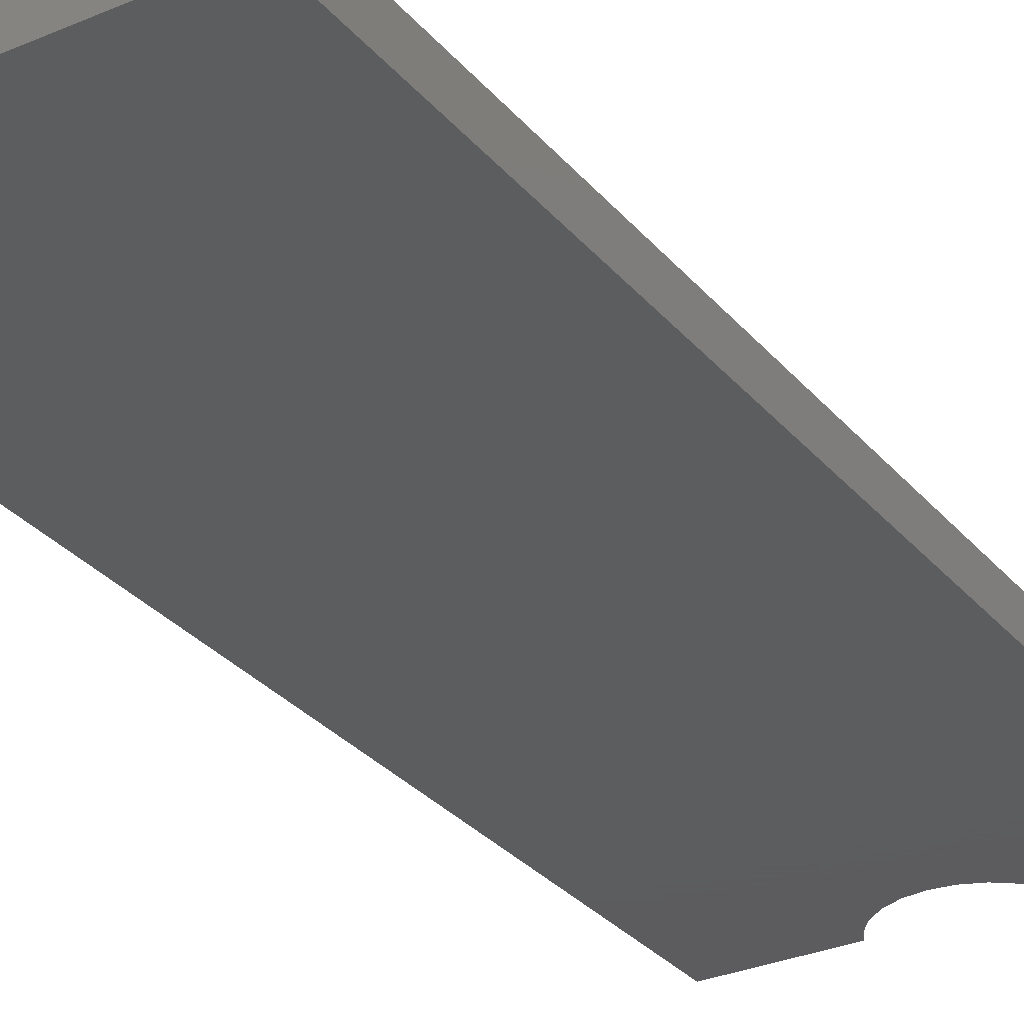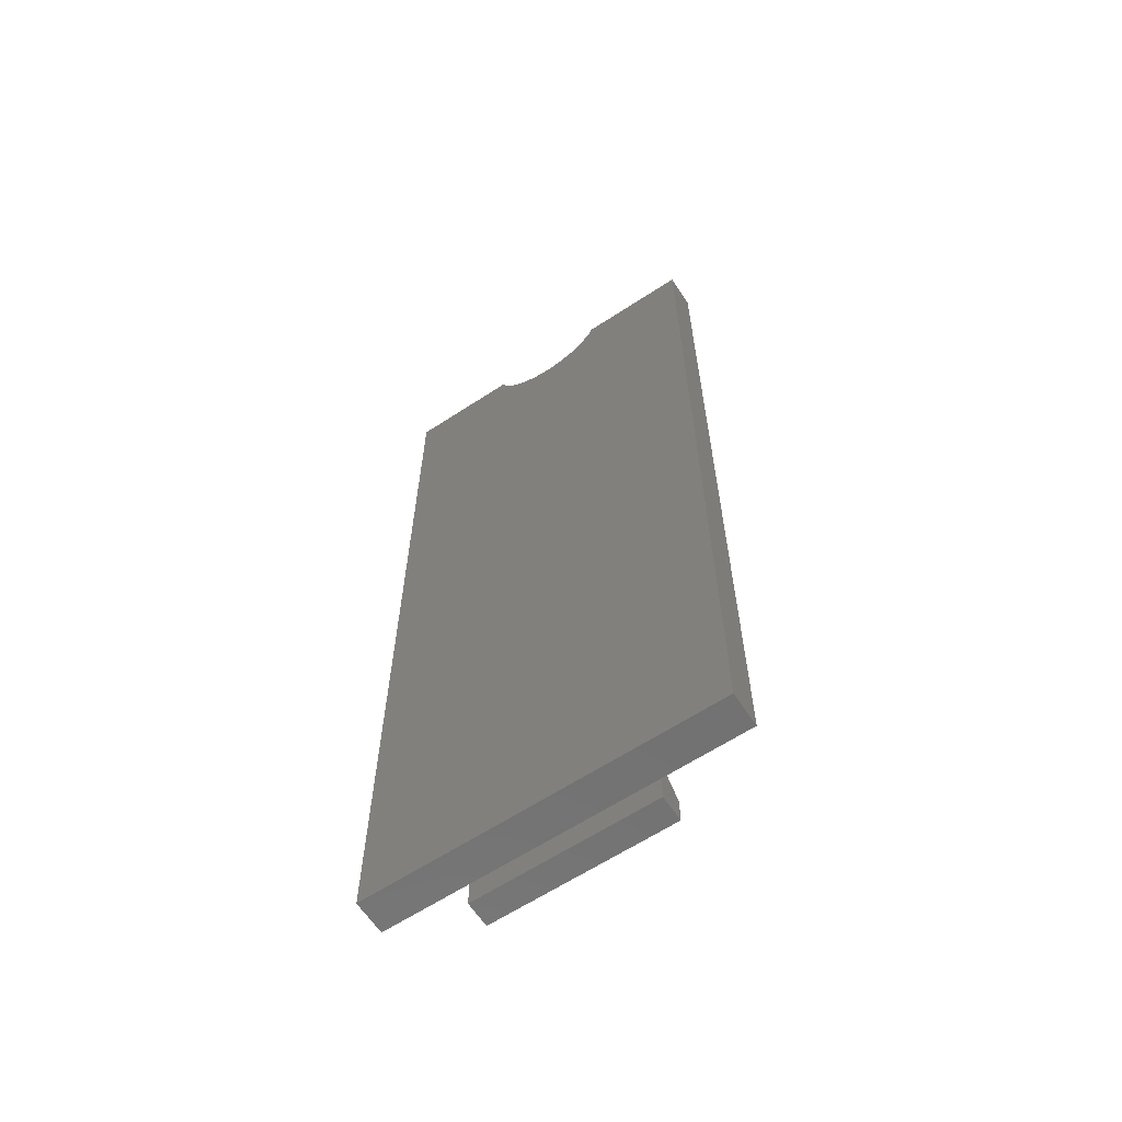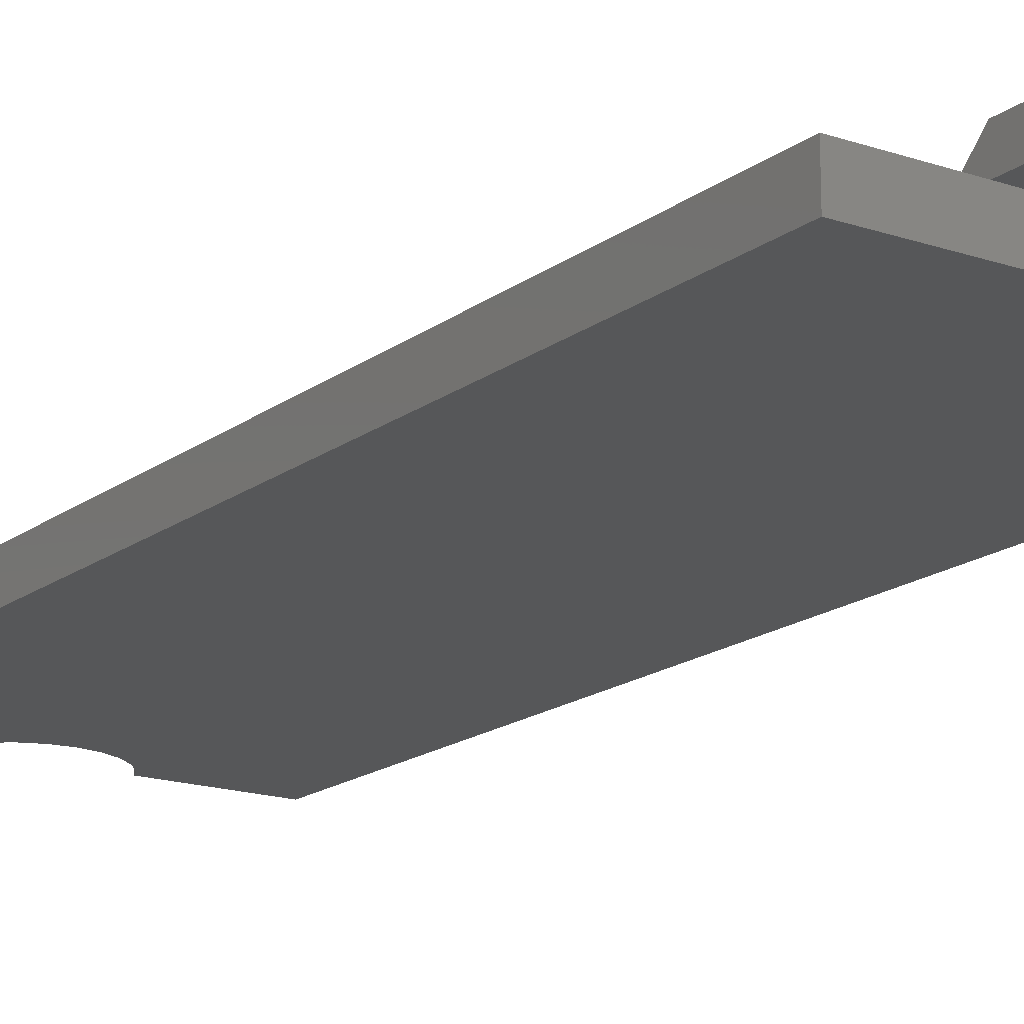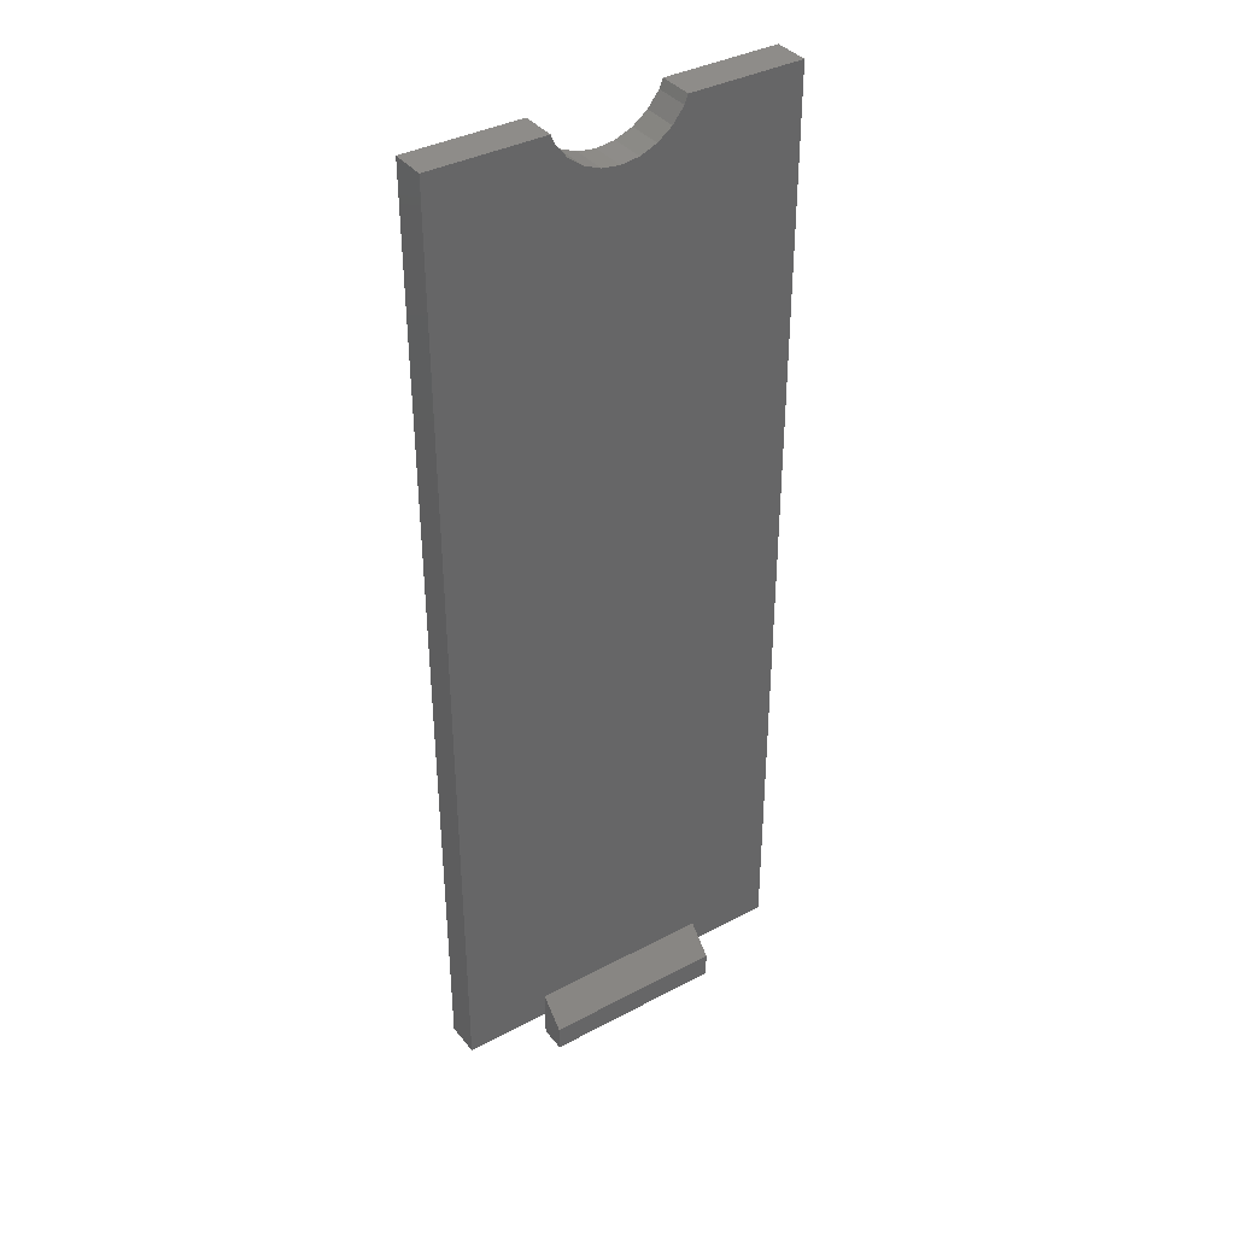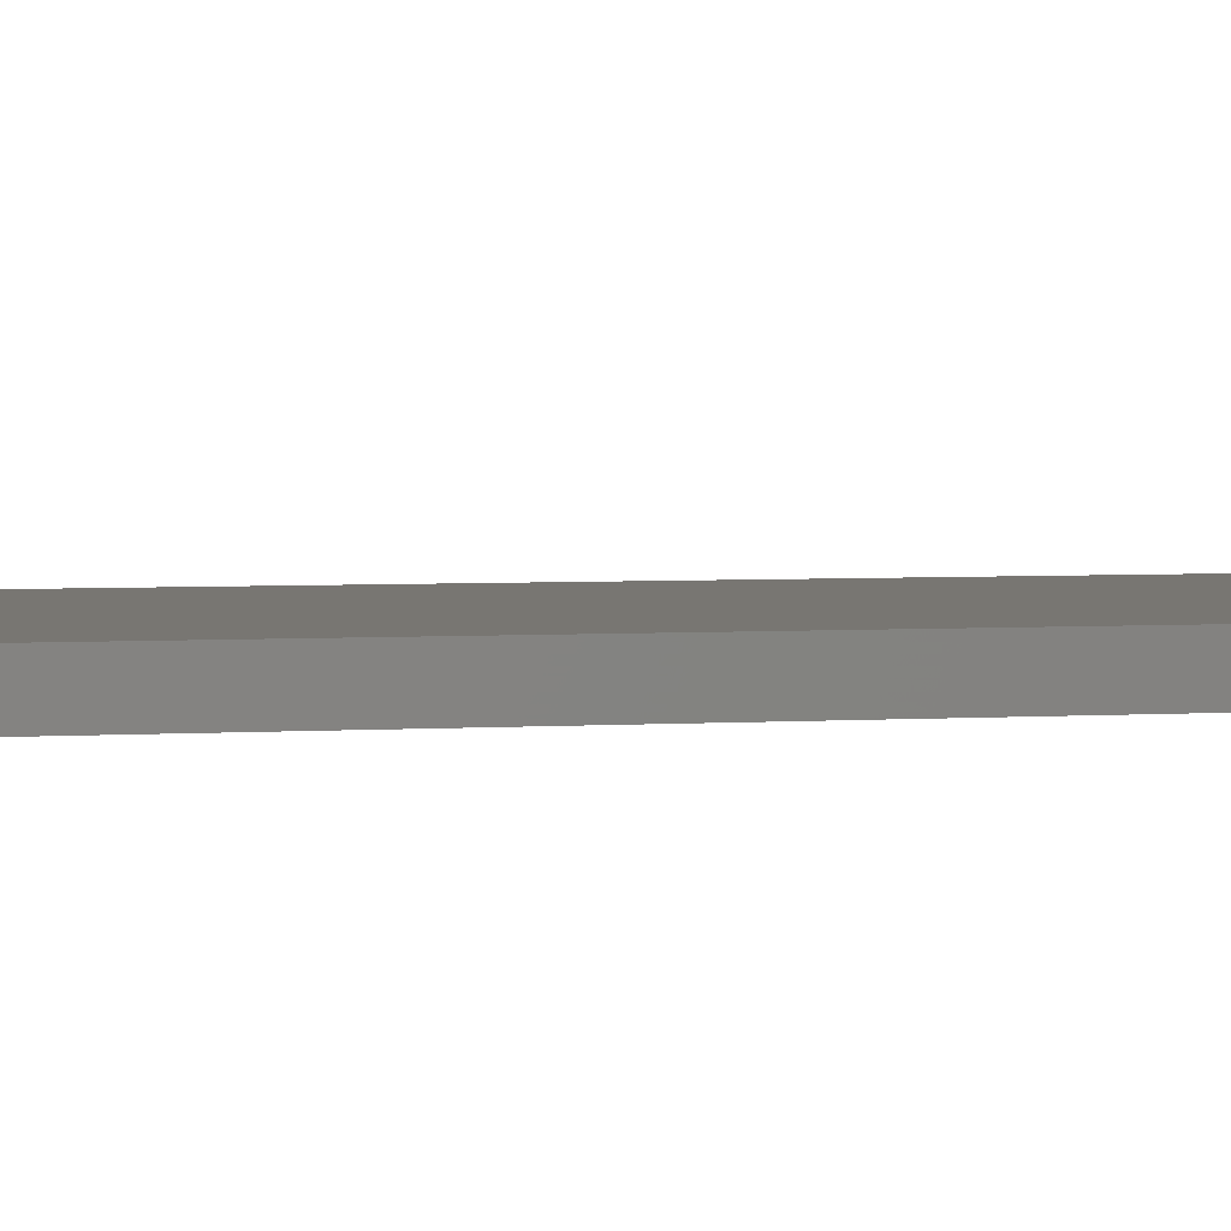
<metadata>
{"format":"stl","ext":"stl","renderer":"f3d","projection":"perspective","resolution":1024,"background":"white","views":[{"elev":-30.2,"azim":32.1,"up":"+Z"},{"elev":-63.2,"azim":-146.5,"up":"+Y"},{"elev":-17.0,"azim":-34.5,"up":"+Z"},{"elev":38.2,"azim":-33.9,"up":"+Y"},{"elev":3.5,"azim":76.6,"up":"+Z"}]}
</metadata>
<code>
# stl→obj: 40 verts, 76 faces
v 20.5 57 0
v 20.5 1.5 2
v 20.5 1.5 2.996e-15
v 20.5 57 2
v 2.256e-14 1.5 5.992e-15
v 15.5 1.5 2
v 2.256e-14 1.5 2
v 5 1.5 2
v 15.5 3 2
v 6.579 57 2
v 0 57 2
v 5 3 2
v 6.786 56.5 2
v 7.422 55.67 2
v 8.25 55.04 2
v 9.215 54.64 2
v 10.25 54.5 2
v 11.29 54.64 2
v 12.25 55.04 2
v 13.08 55.67 2
v 13.71 56.5 2
v 13.92 57 2
v 0 57 2.908e-15
v 5 0 2
v 15.5 0 2
v 15.5 0 3.5
v 5 0 3.5
v 5 1.5 3.5
v 15.5 1.5 3.5
v 6.579 57 2.027e-15
v 13.92 57 8.812e-16
v 10.25 54.5 1.586e-15
v 11.29 54.64 1.41e-15
v 13.08 55.67 1.146e-15
v 13.71 56.5 9.694e-16
v 7.422 55.67 1.939e-15
v 8.25 55.04 1.851e-15
v 6.786 56.5 2.027e-15
v 9.215 54.64 1.762e-15
v 12.25 55.04 1.234e-15
f 1 2 3
f 2 1 4
f 2 5 3
f 5 2 6
f 5 6 7
f 7 6 8
f 2 9 6
f 7 10 11
f 10 7 12
f 12 7 8
f 10 12 9
f 10 9 13
f 13 9 14
f 14 9 15
f 15 9 16
f 16 9 17
f 17 9 18
f 18 9 19
f 19 9 20
f 20 9 21
f 21 9 22
f 22 9 4
f 4 9 2
f 11 5 7
f 5 11 23
f 6 24 8
f 24 6 25
f 26 24 25
f 24 26 27
f 28 24 27
f 24 28 8
f 8 28 12
f 6 26 25
f 26 6 29
f 29 6 9
f 26 28 27
f 28 26 29
f 12 29 9
f 29 12 28
f 23 10 30
f 10 23 11
f 31 4 1
f 4 31 22
f 32 18 33
f 18 32 17
f 21 34 20
f 34 21 35
f 36 15 37
f 15 36 14
f 38 14 36
f 14 38 13
f 37 16 39
f 16 37 15
f 33 19 40
f 19 33 18
f 40 20 34
f 20 40 19
f 39 17 32
f 17 39 16
f 30 5 23
f 5 30 3
f 3 30 38
f 3 38 36
f 3 36 37
f 3 37 39
f 3 39 32
f 3 32 33
f 3 33 40
f 3 40 34
f 3 34 35
f 3 35 31
f 3 31 1
f 22 35 21
f 35 22 31
f 30 13 38
f 13 30 10

</code>
